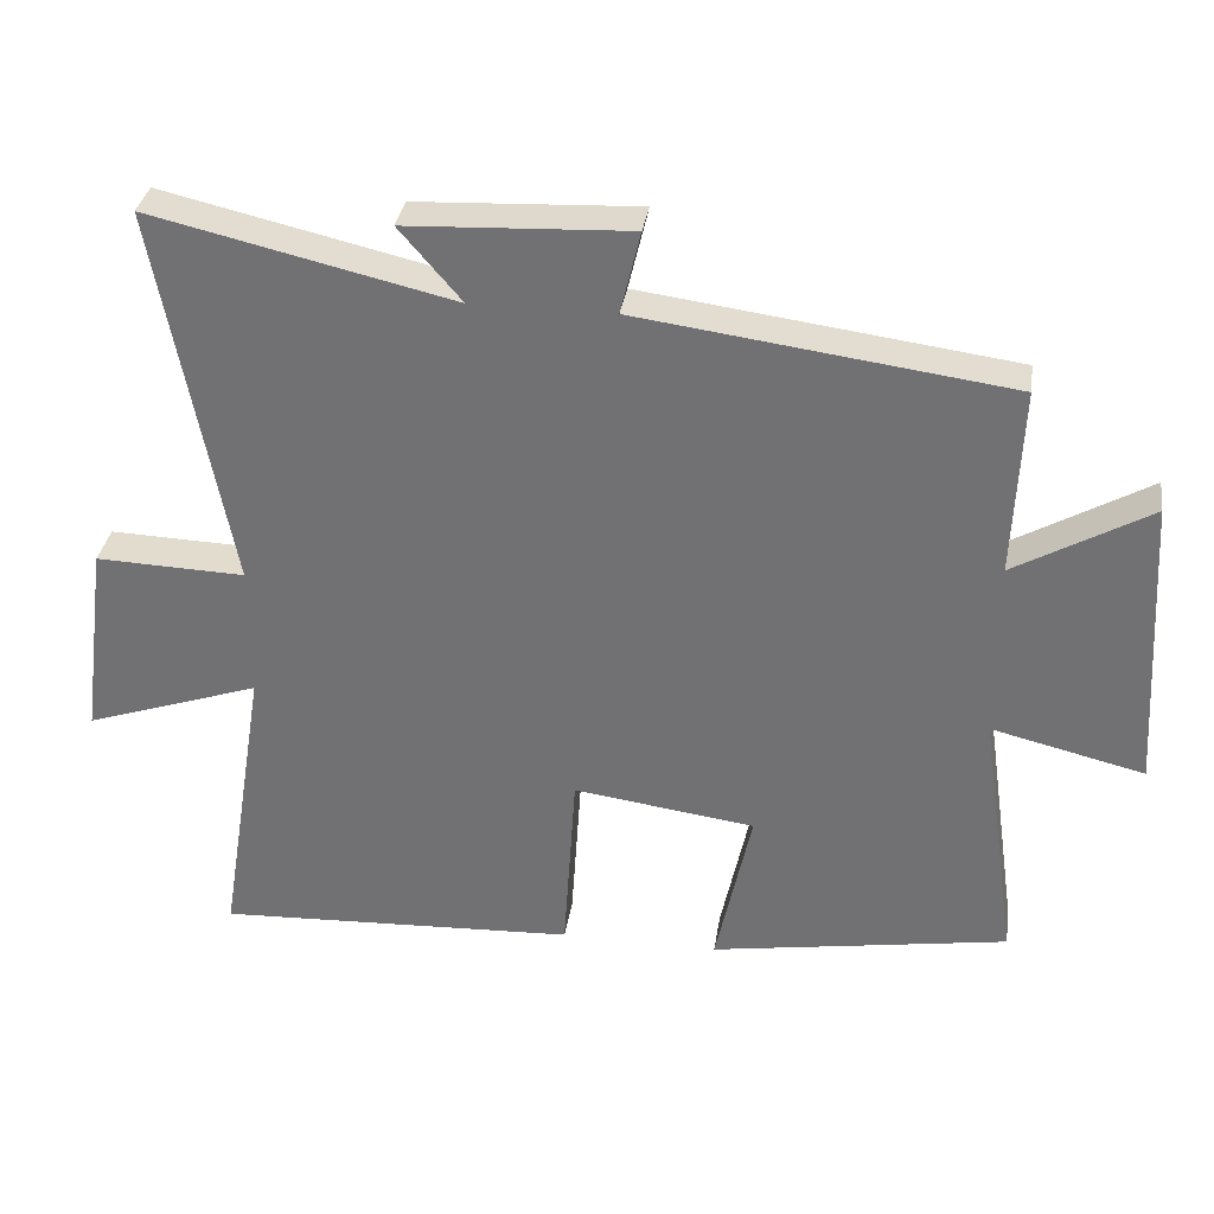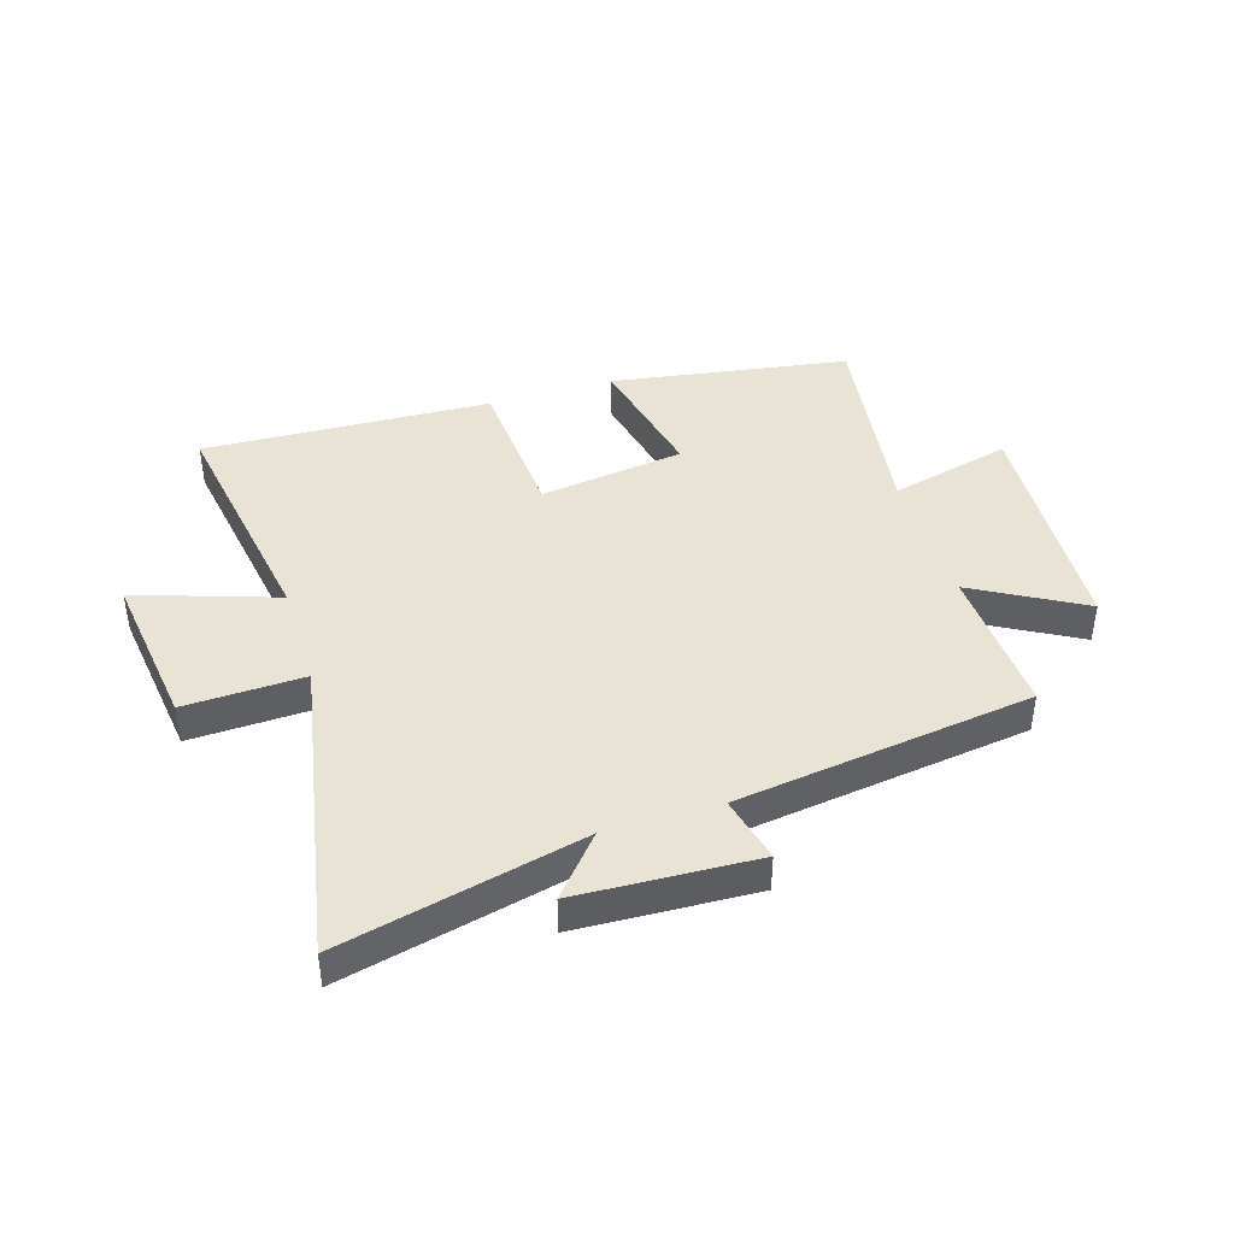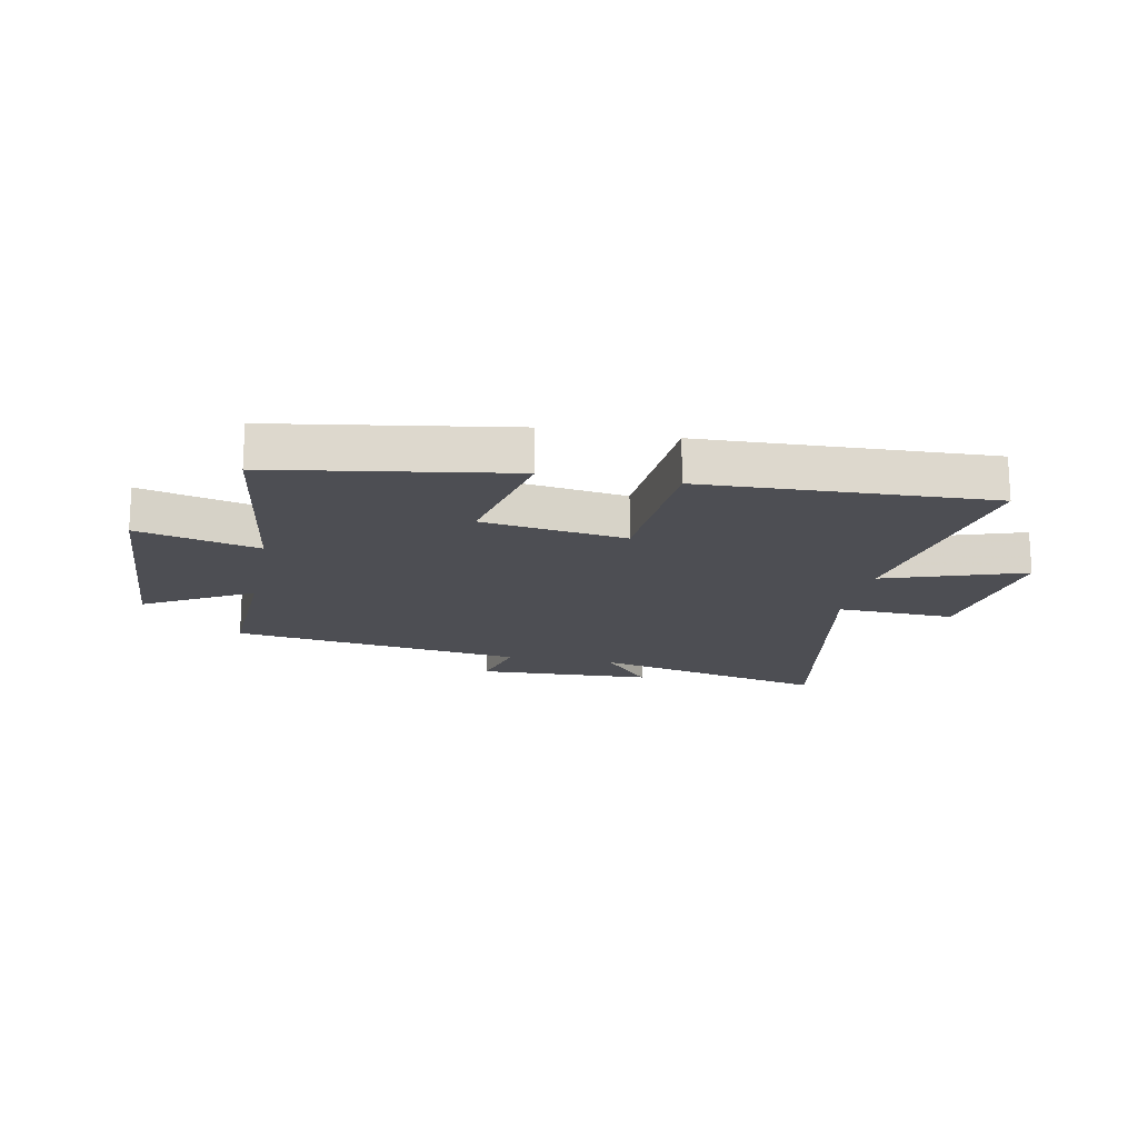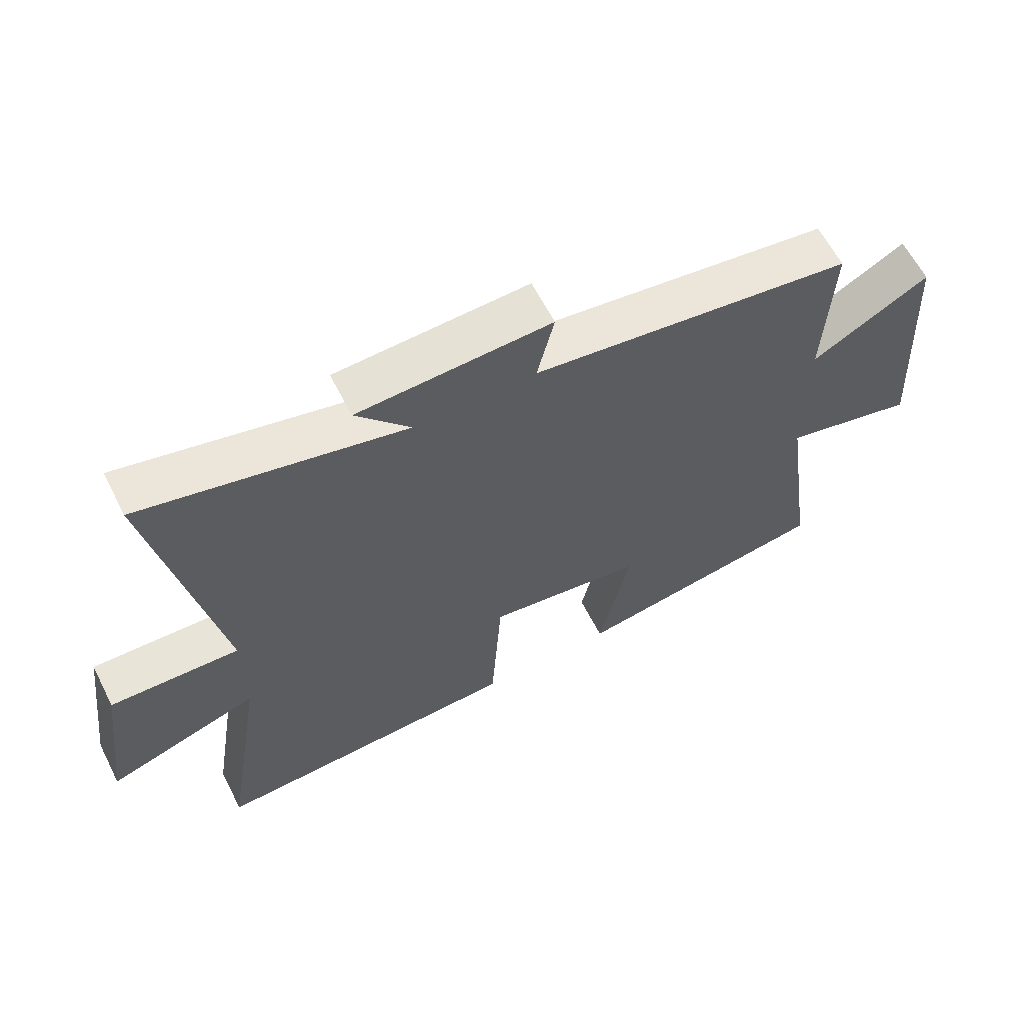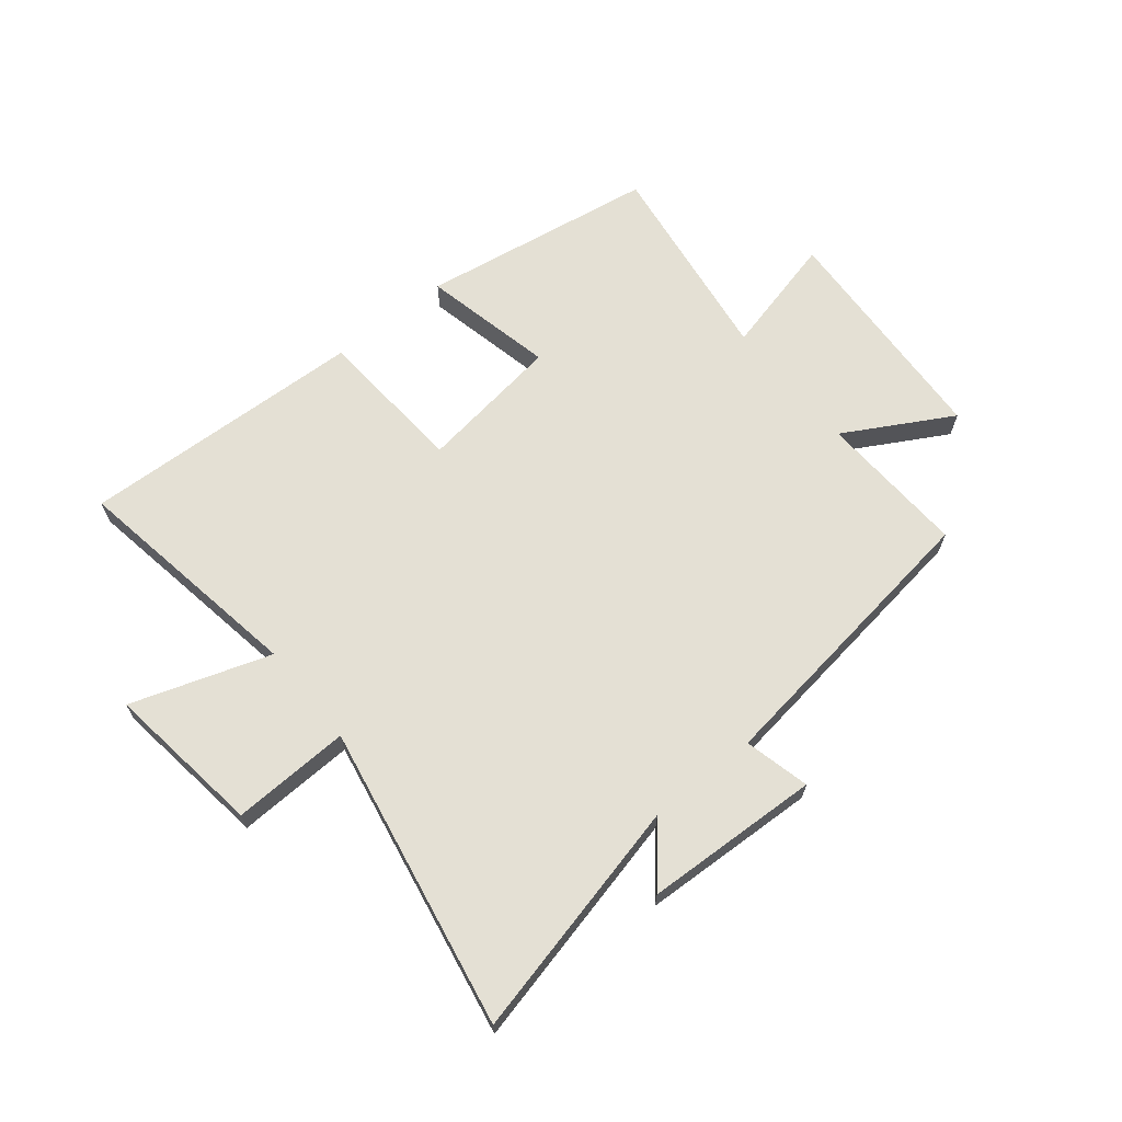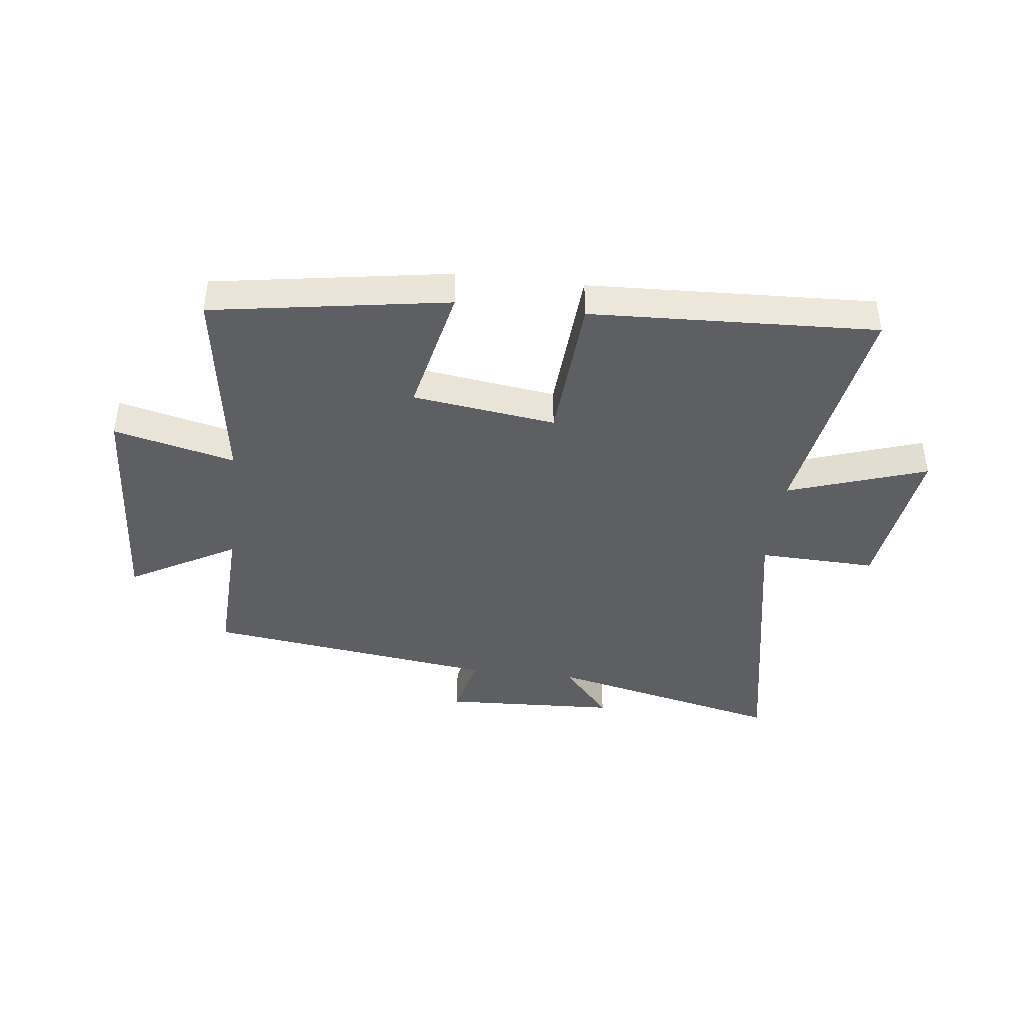
<metadata>
{"format":"obj","ext":"obj","renderer":"f3d","projection":"perspective","resolution":1024,"background":"white","views":[{"elev":33.4,"azim":8.5,"up":"+Z"},{"elev":42.1,"azim":-17.3,"up":"+Y"},{"elev":-17.4,"azim":168.6,"up":"+Y"},{"elev":62.1,"azim":-27.0,"up":"+Z"},{"elev":66.0,"azim":-39.2,"up":"+Y"},{"elev":-41.2,"azim":173.2,"up":"+Y"}]}
</metadata>
<code>
v 0.511 0.07 0.432
v 0.5 0.07 0.174
v 0.685 0.07 0.279
v 0.709 0.07 -0.125
v 0.5 0.07 -0.074
v 0.552 0.07 -0.434
v 0.144 0.07 -0.5
v 0.193 0.07 -0.272
v -0.055 0.07 -0.238
v -0.072 0.07 -0.5
v -0.566 0.07 -0.522
v -0.5 0.07 -0.112
v -0.74 0.07 -0.193
v -0.704 0.07 0.079
v -0.5 0.07 0.072
v -0.599 0.07 0.596
v -0.187 0.07 0.5
v -0.272 0.07 0.599
v 0.032 0.07 0.613
v 0.005 0.07 0.5
v 0.511 0 0.432
v 0.5 0 0.174
v 0.685 0 0.279
v 0.709 0 -0.125
v 0.5 0 -0.074
v 0.552 0 -0.434
v 0.144 0 -0.5
v 0.193 0 -0.272
v -0.055 0 -0.238
v -0.072 0 -0.5
v -0.566 0 -0.522
v -0.5 0 -0.112
v -0.74 0 -0.193
v -0.704 0 0.079
v -0.5 0 0.072
v -0.599 0 0.596
v -0.187 0 0.5
v -0.272 0 0.599
v 0.032 0 0.613
v 0.005 0 0.5
f 17 18 19 20
f 17 20 1 2
f 15 16 17 2
f 12 13 14 15
f 12 15 2
f 9 10 11 12
f 8 9 12 2
f 5 6 7 8
f 5 8 2 3
f 3 4 5
f 40 39 38 37
f 22 21 40 37
f 22 37 36 35
f 35 34 33 32
f 22 35 32
f 32 31 30 29
f 22 32 29 28
f 28 27 26 25
f 23 22 28 25
f 25 24 23
f 1 21 22 2
f 2 22 23 3
f 3 23 24 4
f 4 24 25 5
f 5 25 26 6
f 6 26 27 7
f 7 27 28 8
f 8 28 29 9
f 9 29 30 10
f 10 30 31 11
f 11 31 32 12
f 12 32 33 13
f 13 33 34 14
f 14 34 35 15
f 15 35 36 16
f 16 36 37 17
f 17 37 38 18
f 18 38 39 19
f 19 39 40 20
f 20 40 21 1

</code>
